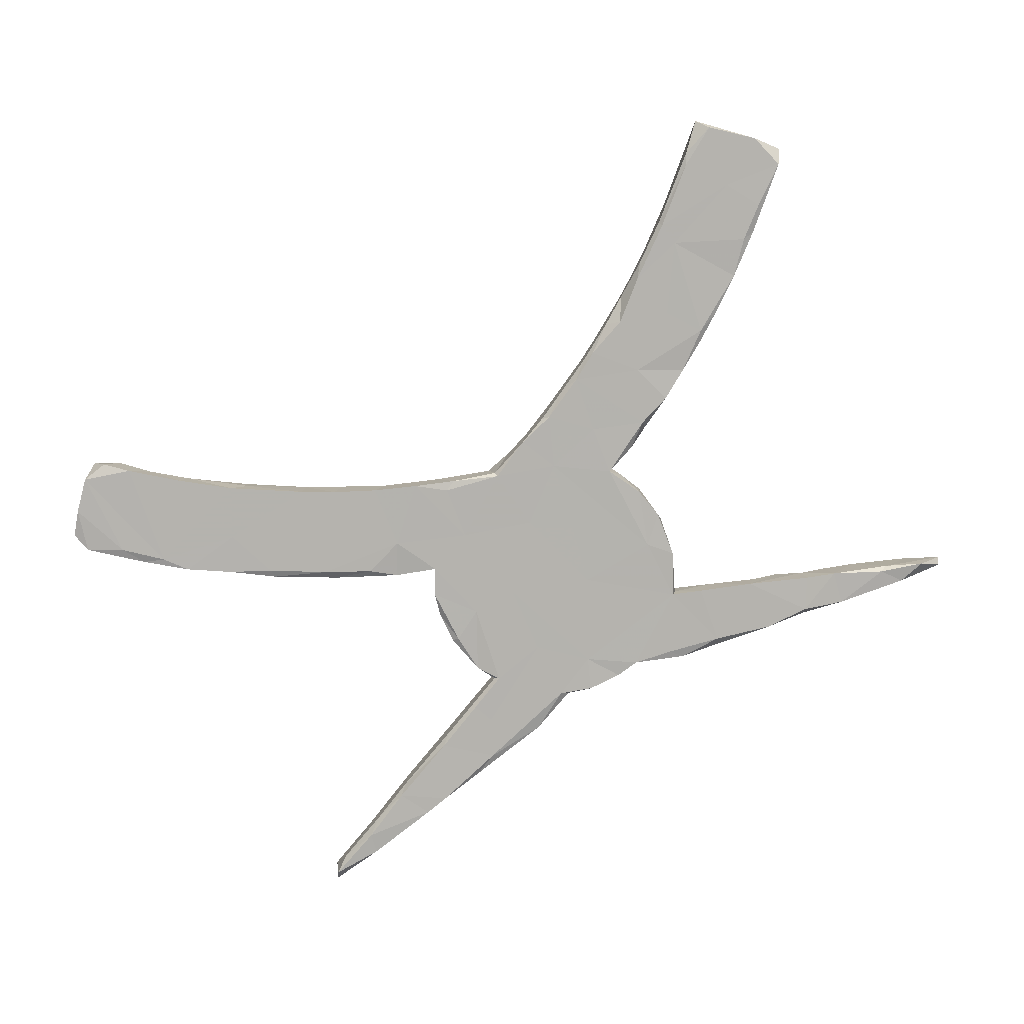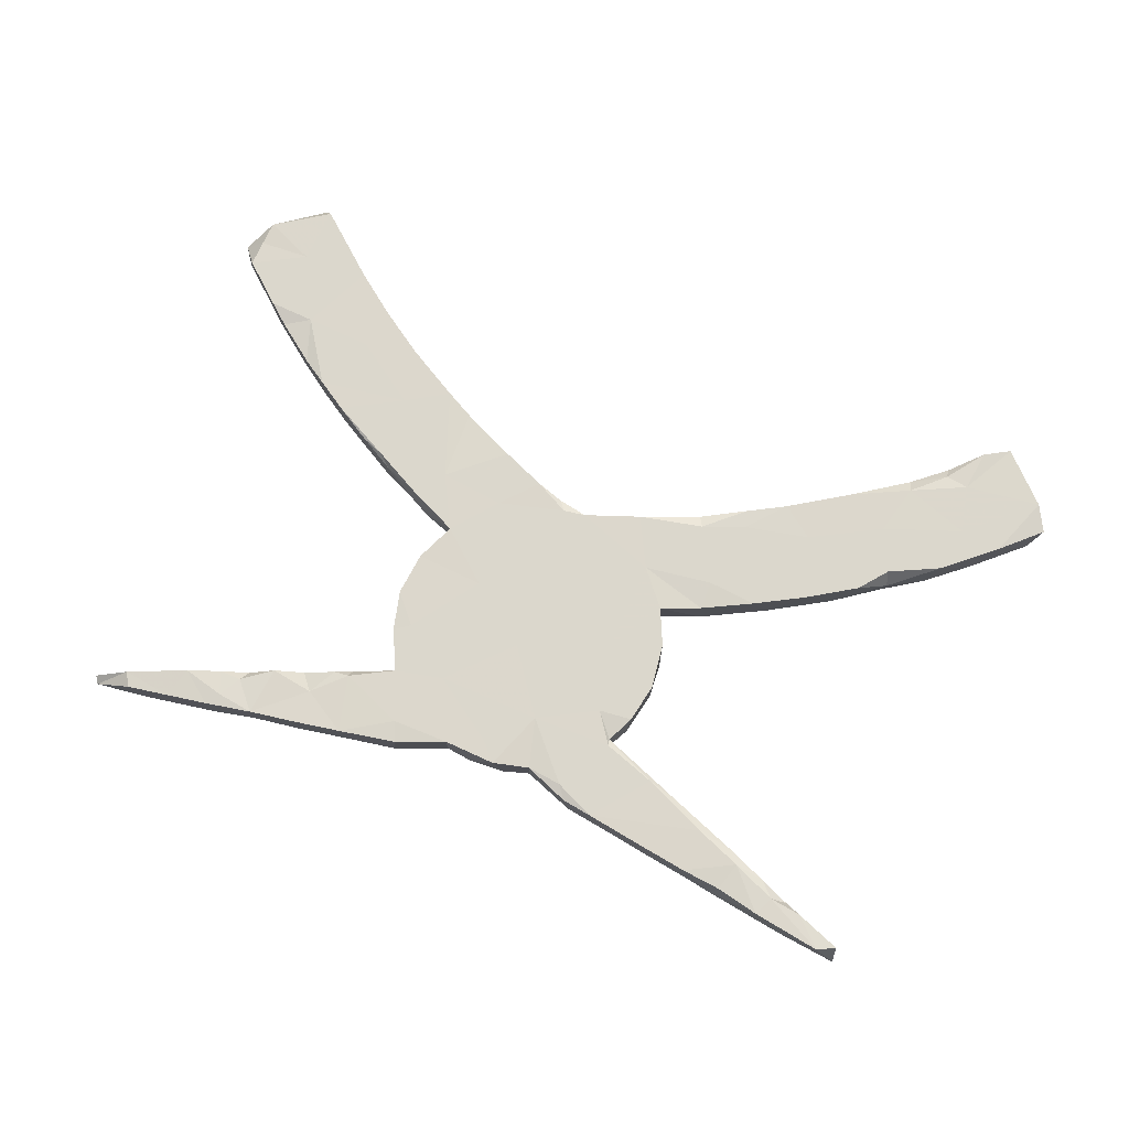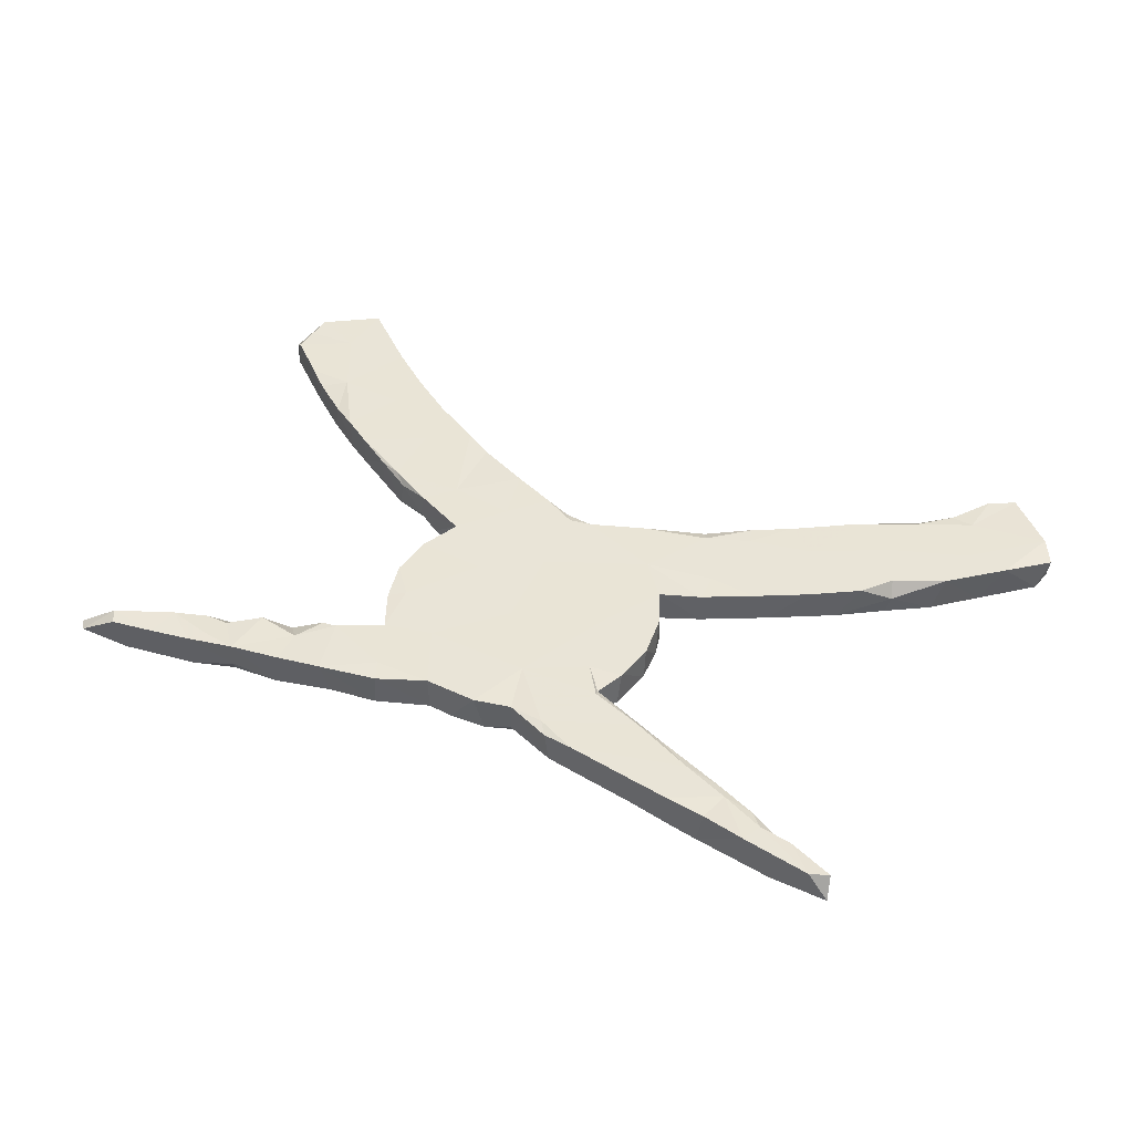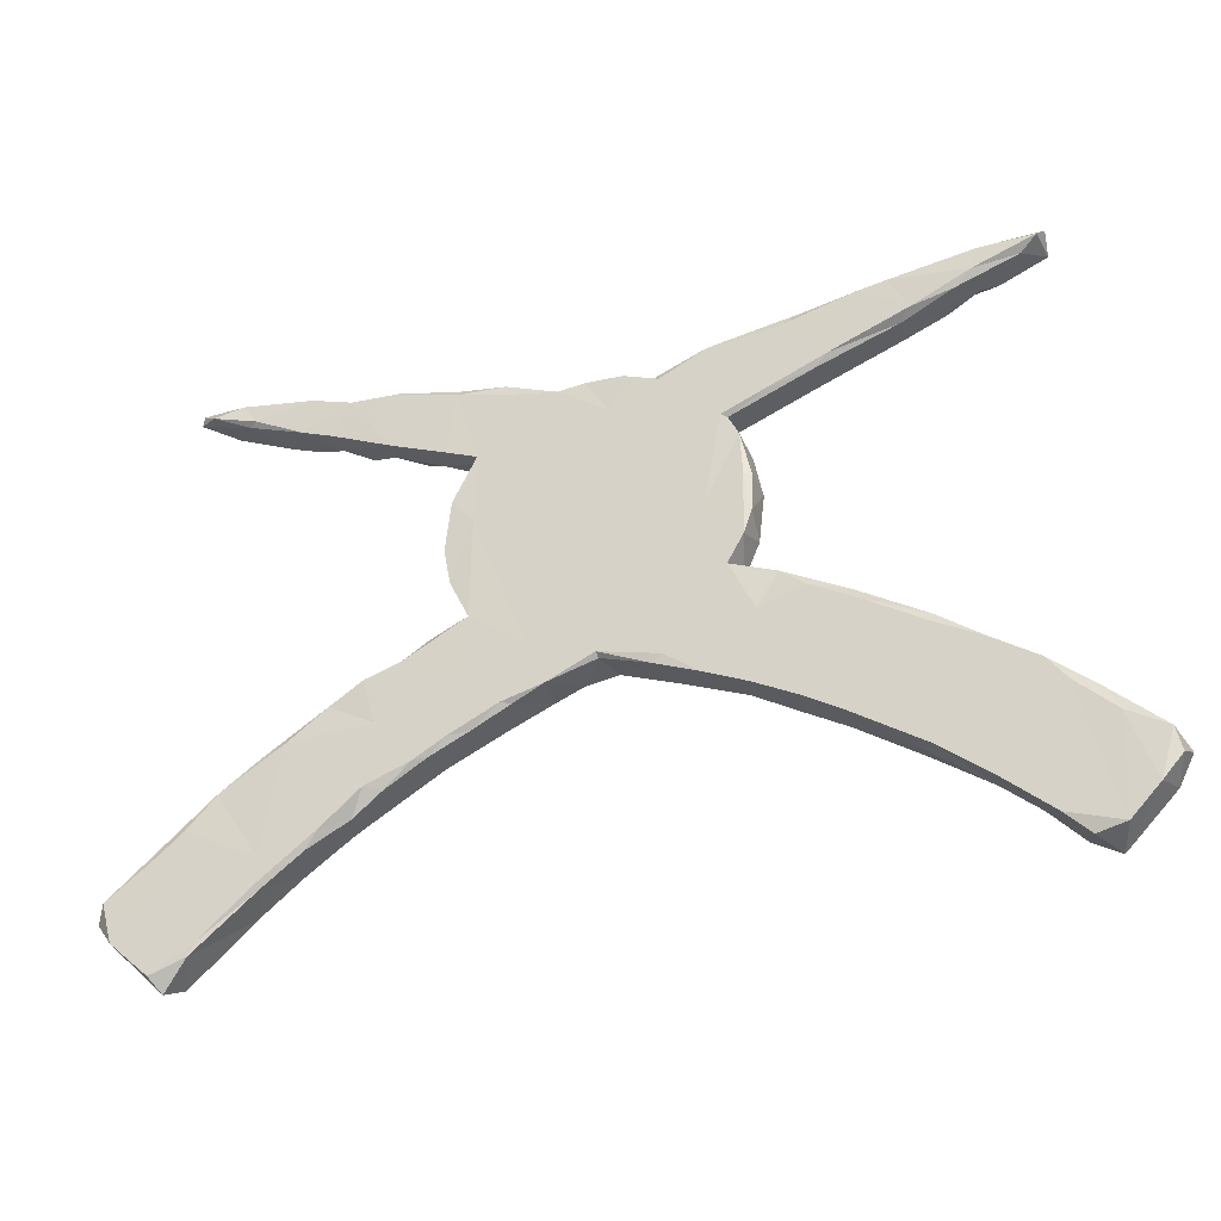
<metadata>
{"format":"obj","ext":"obj","renderer":"f3d","projection":"perspective","resolution":1024,"background":"white","views":[{"elev":-79.9,"azim":28.6,"up":"+Z"},{"elev":73.1,"azim":-159.2,"up":"+Z"},{"elev":42.8,"azim":-154.6,"up":"+Z"},{"elev":-30.5,"azim":-159.9,"up":"+Y"}]}
</metadata>
<code>
v 0.8016 -0.4116 -0.01011
v 0.7649 -0.4156 0.02912
v 0.7674 -0.3695 0.02971
v 0.7616 -0.4577 0.03056
v 0.7852 -0.3865 -0.03055
v 0.7674 -0.4525 -0.03025
v 0.7152 -0.3353 -0.03117
v 0.7086 0.4848 -0.006357
v 0.6991 -0.5135 -0.03045
v 0.6751 -0.418 0.03055
v 0.6965 -0.3061 0.02998
v 0.682 -0.2936 -0.02505
v 0.6772 0.4593 -0.0313
v 0.6666 -0.5183 0.03044
v 0.6782 -0.3993 -0.03047
v 0.6367 -0.4911 -0.0283
v 0.6582 0.4507 0.02971
v 0.6831 -0.5365 -0.007605
v 0.7158 0.4725 0.000168
v 0.6259 -0.4714 -0.03039
v 0.661 -0.2759 0.02338
v 0.6118 0.4317 -0.02147
v 0.6595 -0.2902 -0.03107
v 0.6259 0.4723 -0.02686
v 0.6097 -0.236 -0.02859
v 0.6161 -0.3001 0.03044
v 0.6446 0.4748 0.02864
v 0.5728 0.4637 0.02751
v 0.5575 -0.4224 0.03007
v 0.5426 -0.1875 -0.02681
v 0.5988 0.4355 -0.03073
v 0.5922 -0.2219 0.02514
v 0.5575 0.4098 0.03091
v 0.5286 -0.3987 -0.02326
v 0.503 0.4531 0.0281
v 0.5368 -0.3491 -0.03053
v 0.485 -0.3653 0.03009
v 0.5011 0.3893 0.02765
v 0.5464 -0.1903 0.03037
v 0.5123 0.3933 -0.0302
v 0.4853 0.4293 0.03057
v 0.5306 -0.3903 -0.03084
v 0.4941 -0.1547 -0.02468
v 0.4994 -0.291 0.03034
v 0.4605 0.3752 -0.02923
v 0.5025 -0.172 -0.03109
v 0.4605 -0.348 -0.0228
v 0.4987 0.4527 -0.03021
v 0.4942 -0.1553 0.03052
v 0.4632 0.3906 0.02764
v 0.4603 -0.2348 -0.03047
v 0.4301 -0.1151 0.02732
v 0.4273 0.4309 -0.03108
v 0.3886 -0.09756 0.03024
v 0.4107 0.3542 0.03086
v 0.435 -0.1192 -0.02717
v 0.4389 -0.3214 -0.03065
v 0.4556 0.3711 0.01143
v 0.4218 0.4397 0.03073
v 0.4206 0.4412 -0.01011
v 0.4066 -0.3103 0.03009
v 0.395 -0.3046 -0.01018
v 0.345 0.4278 -0.03076
v 0.3706 -0.264 -0.03068
v 0.3132 -0.2543 0.03073
v 0.3425 -0.2715 -0.02041
v 0.3636 0.335 0.008225
v 0.3784 -0.08618 -0.03082
v 0.388 -0.2109 0.03047
v 0.3356 0.4272 0.0297
v 0.3662 -0.07836 0.01942
v 0.3369 0.367 0.02877
v 0.3565 -0.1626 -0.03053
v 0.3148 -0.05162 -0.009074
v 0.3088 0.3178 0.02858
v 0.2937 -0.2353 -0.0308
v 0.2599 0.4153 0.02994
v 0.3071 -0.05242 0.03028
v 0.2429 0.4133 -0.02145
v 0.3525 0.3306 -0.03018
v 0.2419 0.4002 -0.03071
v 0.2715 -0.231 -0.02326
v 0.2586 0.2954 -0.03084
v 0.3159 -0.06532 -0.03067
v 0.2633 -0.227 0.02819
v 0.2831 0.3161 0.03046
v 0.2394 -0.2042 -0.03052
v 0.2109 -0.009654 -0.03129
v 0.2813 0.3029 0.01282
v 0.2727 -0.03054 -0.02156
v 0.2552 0.1153 -0.02888
v 0.2553 0.1371 0.03041
v 0.2074 0.2773 0.03029
v 0.2459 0.0615 0.03027
v 0.2394 0.2078 0.02946
v 0.2444 0.1994 -0.03119
v 0.2621 -0.1007 0.03051
v 0.2439 0.05611 -0.02902
v 0.2144 -0.006862 0.03075
v 0.2274 0.01549 0.01337
v 0.2106 0.2764 -0.01003
v 0.2081 0.1597 -0.03067
v 0.2124 0.1886 0.03058
v 0.1181 -0.07265 -0.03049
v 0.2051 0.2754 -0.03024
v 0.2227 -0.1001 -0.03048
v 0.1735 0.3635 0.0305
v 0.1686 -0.1808 0.03035
v 0.1624 0.4001 -0.02635
v 0.1569 -0.1642 -0.0306
v 0.1226 0.2602 0.03038
v 0.2053 -0.1978 -0.02113
v 0.1432 0.378 -0.03089
v 0.1415 -0.1667 -0.02302
v 0.1489 -0.08515 0.03043
v 0.1581 0.3981 0.02882
v 0.09236 -0.1468 0.03084
v 0.01163 0.3391 0.03033
v 0.02061 0.005528 -0.03036
v 0.04521 -0.1321 0.02401
v 0.01994 0.1557 0.03027
v 0.08657 -0.1448 -0.03035
v 0.07258 0.3653 -0.03101
v 0.1265 0.07164 0.03032
v 0.02829 0.3719 -0.02922
v 0.02489 0.009121 0.03028
v 0.03111 -0.1137 0.03052
v 0.0745 0.3658 0.03061
v -0.00725 -0.1193 0.03039
v -0.01756 0.3719 0.03028
v 0.006857 -0.1159 -0.02218
v 0.00862 -0.1088 -0.0308
v -0.01052 0.3119 -0.03045
v -0.03447 0.3689 -0.03122
v -0.07827 0.115 -0.03043
v -0.05899 0.2692 0.03039
v -0.1042 -0.1527 0.03021
v -0.08056 0.3575 -0.02275
v -0.09419 -0.1319 -0.03045
v -0.08893 0.2408 -0.03038
v -0.07386 -0.1419 -0.02751
v -0.08091 0.3567 0.02734
v -0.1422 0.3656 0.03035
v -0.1461 -0.1702 -0.0306
v -0.1066 -0.03403 -0.03036
v -0.1391 0.09565 0.03047
v -0.1474 -0.06456 0.03036
v -0.1617 0.2154 0.03027
v -0.1585 0.3889 0.02604
v -0.2168 -0.1751 0.03079
v -0.0927 0.3493 -0.03066
v -0.1986 0.2696 0.03054
v -0.1897 0.2609 -0.03071
v -0.2464 0.3304 -0.03055
v -0.1628 0.1157 -0.03051
v -0.1935 -0.002129 -0.03064
v -0.2067 -0.1946 0.02153
v -0.2112 0.3986 0.03038
v -0.235 0.1409 0.02991
v -0.1965 0.2573 0.02376
v -0.1686 0.392 -0.02471
v -0.1986 -0.001024 0.03049
v -0.2198 0.04394 -0.03053
v -0.2222 0.1477 -0.03102
v -0.1984 0.2576 -0.02324
v -0.2173 0.2208 -0.02837
v -0.2681 -0.0792 0.03042
v -0.2203 0.2109 0.02986
v -0.226 0.06207 0.03007
v -0.2215 -0.2014 -0.03044
v -0.2349 -0.08486 -0.03041
v -0.2315 0.08751 -0.02306
v -0.2345 0.1454 -0.02553
v -0.2674 -0.02855 0.02803
v -0.2609 0.2912 -0.03034
v -0.2945 -0.2371 -0.0306
v -0.2849 -0.2335 0.02999
v -0.3112 -0.06101 -0.03051
v -0.3215 0.418 0.03018
v -0.2591 0.4073 -0.02583
v -0.3912 -0.1028 -0.03122
v -0.4023 0.3552 0.0306
v -0.2684 -0.02739 -0.02557
v -0.3583 0.3324 -0.03002
v -0.292 -0.2024 0.03071
v -0.3258 0.4194 -0.02524
v -0.2795 0.3987 -0.03093
v -0.3534 -0.0697 0.03033
v -0.2904 0.3033 0.03037
v -0.3359 0.3143 -0.02276
v -0.3499 -0.2678 0.03021
v -0.3372 0.3149 0.02364
v -0.4696 0.3694 -0.01439
v -0.3782 -0.08063 -0.0228
v -0.3984 0.4309 0.03005
v -0.3532 -0.2697 -0.03036
v -0.4058 -0.2248 0.03071
v -0.4102 0.4329 -0.0312
v -0.4389 -0.1148 0.0305
v -0.5227 -0.1654 0.03038
v -0.4562 0.4419 -0.0305
v -0.4669 0.439 0.02779
v -0.4875 0.3841 -0.02995
v -0.4648 0.3668 0.02546
v -0.5297 -0.2894 0.03061
v -0.482 0.3887 0.03068
v -0.5209 -0.2559 -0.03038
v -0.4479 -0.3291 0.003039
v -0.4874 -0.1585 -0.03087
v -0.5416 0.4573 0.03109
v -0.486 -0.1425 -0.02579
v -0.4544 -0.332 0.03046
v -0.5616 -0.1959 -0.03017
v -0.473 -0.3435 -0.03046
v -0.5536 -0.3782 0.03013
v -0.5574 0.4229 0.03065
v -0.5337 0.3974 0.02717
v -0.5498 -0.4009 0.01277
v -0.5636 -0.2144 0.03033
v -0.5844 0.429 -0.03117
v -0.5867 0.4185 0.01384
v -0.5559 -0.4058 -0.03015
v -0.5707 -0.1969 0.003004
v -0.609 -0.4287 0.02746
v -0.6335 -0.2412 -0.03068
v -0.6081 -0.4479 0.01256
v -0.5929 0.4659 -0.02834
v -0.5548 0.4054 -0.02383
v -0.6356 -0.4721 -0.03058
v -0.6666 -0.336 0.03053
v -0.6129 0.4314 0.02888
v -0.657 0.4472 -0.01745
v -0.6595 -0.4934 0.03121
v -0.6662 -0.2822 -0.03049
v -0.6856 0.4675 -0.02967
v -0.649 -0.4212 0.03041
v -0.6597 0.4781 0.02967
v -0.6748 -0.5074 -0.02292
v -0.7035 -0.5177 0.03007
v -0.6956 0.4818 -0.01353
v -0.6514 -0.2546 0.03021
v -0.691 0.4624 0.02557
v -0.7043 -0.2962 -0.02596
v -0.7222 -0.499 -0.03012
v -0.7832 -0.4354 0.03097
v -0.7399 -0.3275 0.03051
v -0.7917 -0.3727 -0.02768
v -0.7686 -0.4504 -0.02989
v -0.729 -0.339 -0.03094
v -0.8009 -0.4113 -0.02478
v -0.8079 -0.3905 0.02474
v 0.0673 0.1659 -0.03043
f 160 192 165
f 192 193 190
f 193 221 228
f 91 92 94
f 235 242 240
f 232 231 242
f 158 161 180
f 77 79 109
f 40 33 38
f 35 48 60
f 28 27 24
f 27 8 24
f 162 146 169
f 129 126 147
f 126 146 147
f 26 11 21
f 21 12 25
f 26 21 32
f 21 25 32
f 26 32 39
f 39 32 30
f 39 49 69
f 69 49 54
f 49 52 54
f 69 54 97
f 115 124 126
f 169 159 172
f 146 159 169
f 39 43 49
f 49 43 52
f 52 68 71
f 52 71 54
f 54 78 97
f 78 54 71
f 78 71 74
f 78 99 97
f 97 99 115
f 115 99 124
f 126 121 146
f 159 146 168
f 99 78 74
f 99 74 90
f 126 124 121
f 100 94 99
f 94 124 99
f 136 148 146
f 146 148 168
f 160 166 168
f 168 148 160
f 94 92 124
f 146 121 136
f 136 152 148
f 160 165 166
f 148 152 160
f 160 152 189
f 160 189 192
f 192 189 182
f 192 182 204
f 204 182 206
f 204 206 217
f 193 204 217
f 217 206 216
f 217 216 221
f 221 216 231
f 231 237 242
f 234 249 243
f 232 221 231
f 92 103 124
f 124 111 121
f 182 195 206
f 206 195 202
f 206 210 216
f 210 237 216
f 231 216 237
f 237 210 227
f 221 193 217
f 103 111 124
f 152 143 189
f 189 158 182
f 158 179 182
f 182 179 195
f 195 198 201
f 202 195 201
f 202 201 210
f 202 210 206
f 95 92 96
f 92 95 103
f 121 111 136
f 111 118 136
f 136 143 152
f 143 158 189
f 158 180 179
f 195 179 186
f 195 186 198
f 95 93 103
f 95 101 93
f 103 93 111
f 118 130 136
f 130 142 136
f 130 138 142
f 136 142 143
f 143 149 158
f 143 142 149
f 149 161 158
f 107 128 111
f 111 128 118
f 128 130 118
f 75 86 89
f 101 89 93
f 89 86 93
f 93 107 111
f 93 86 107
f 128 125 130
f 67 75 89
f 86 77 107
f 107 116 128
f 116 109 123
f 116 123 128
f 67 72 75
f 55 72 67
f 77 116 107
f 116 77 109
f 75 72 86
f 86 72 77
f 58 50 55
f 38 50 58
f 50 59 55
f 50 41 59
f 55 59 72
f 72 59 70
f 72 70 77
f 38 41 50
f 38 33 41
f 33 35 41
f 35 60 59
f 41 35 59
f 22 17 33
f 17 28 33
f 33 28 35
f 19 17 22
f 17 27 28
f 17 8 27
f 19 8 17
f 149 142 161
f 84 73 87
f 46 36 51
f 25 23 36
f 12 23 25
f 12 7 23
f 3 5 12
f 7 12 5
f 163 162 169
f 163 156 162
f 155 145 156
f 119 104 132
f 104 110 122
f 106 87 110
f 51 64 73
f 7 36 23
f 1 5 3
f 162 156 183
f 156 145 171
f 119 132 145
f 132 122 131
f 122 120 131
f 110 114 122
f 110 112 114
f 110 87 112
f 73 76 87
f 64 76 73
f 51 57 64
f 51 36 57
f 36 7 15
f 7 5 15
f 5 1 6
f 183 156 171
f 183 171 178
f 145 132 139
f 132 141 139
f 132 131 141
f 141 131 129
f 76 82 87
f 87 82 112
f 76 66 82
f 66 65 82
f 64 66 76
f 64 62 66
f 64 57 62
f 57 47 62
f 36 42 57
f 36 15 42
f 5 6 15
f 145 144 171
f 145 139 144
f 139 141 144
f 57 42 47
f 42 34 47
f 42 15 20
f 6 9 15
f 178 181 194
f 188 183 194
f 183 178 194
f 171 144 170
f 34 16 29
f 20 34 42
f 20 16 34
f 9 20 15
f 20 9 16
f 9 6 18
f 178 171 181
f 9 18 16
f 194 181 211
f 199 194 211
f 171 176 181
f 176 196 181
f 171 170 176
f 211 181 209
f 181 196 209
f 170 177 176
f 211 223 200
f 196 176 191
f 211 209 213
f 223 211 213
f 209 196 207
f 213 225 223
f 209 207 213
f 196 214 207
f 191 208 196
f 213 207 225
f 196 208 214
f 225 243 241
f 225 234 243
f 207 234 225
f 207 214 234
f 214 222 234
f 234 222 229
f 222 214 218
f 243 249 247
f 246 243 247
f 249 234 244
f 229 222 226
f 247 250 251
f 249 248 247
f 249 244 248
f 247 248 250
f 234 229 244
f 248 245 250
f 238 239 244
f 229 238 244
f 53 80 63
f 40 45 53
f 53 45 80
f 63 80 81
f 45 58 80
f 80 58 55
f 79 81 109
f 80 67 89
f 80 55 67
f 109 113 123
f 109 81 113
f 113 81 105
f 80 83 81
f 128 123 125
f 83 105 81
f 83 89 101
f 80 89 83
f 130 134 138
f 125 134 130
f 125 123 133
f 113 105 123
f 123 105 133
f 83 101 105
f 142 138 161
f 138 151 161
f 138 134 151
f 125 133 134
f 101 96 105
f 105 96 102
f 95 96 101
f 186 187 198
f 180 187 186
f 179 180 186
f 161 187 180
f 161 151 187
f 151 154 187
f 134 133 151
f 133 140 151
f 105 252 133
f 105 102 252
f 210 201 227
f 201 220 227
f 187 184 198
f 187 154 184
f 151 140 154
f 96 91 102
f 96 92 91
f 193 192 204
f 237 227 240
f 227 235 240
f 220 201 203
f 201 198 203
f 154 153 175
f 133 135 140
f 133 252 135
f 91 98 102
f 237 240 242
f 235 232 242
f 220 232 235
f 235 227 220
f 220 228 232
f 228 221 232
f 220 203 228
f 203 193 228
f 198 184 203
f 184 193 203
f 184 190 193
f 154 175 184
f 175 190 184
f 165 192 190
f 175 165 190
f 153 165 175
f 165 153 166
f 154 140 153
f 153 140 155
f 91 94 98
f 153 155 166
f 166 155 164
f 140 135 155
f 252 104 119
f 102 104 252
f 98 88 102
f 98 94 100
f 164 173 166
f 166 173 168
f 168 173 159
f 252 119 135
f 88 104 102
f 98 100 88
f 100 99 88
f 99 90 88
f 90 84 88
f 74 84 90
f 88 106 104
f 88 84 106
f 71 68 74
f 74 68 84
f 56 68 52
f 68 56 73
f 56 46 73
f 52 43 56
f 43 46 56
f 39 30 43
f 172 159 173
f 164 163 172
f 164 172 173
f 155 163 164
f 135 145 155
f 135 119 145
f 84 87 106
f 68 73 84
f 46 51 73
f 30 46 43
f 25 30 32
f 30 25 46
f 46 25 36
f 169 172 163
f 155 156 163
f 104 122 132
f 104 106 110
f 44 39 69
f 11 12 21
f 147 146 162
f 127 126 129
f 115 126 127
f 229 233 238
f 208 218 214
f 223 225 241
f 18 14 16
f 34 37 47
f 141 137 144
f 82 65 85
f 6 1 4
f 112 108 114
f 117 120 122
f 122 114 117
f 11 3 12
f 79 63 81
f 77 70 79
f 70 63 79
f 40 58 45
f 40 38 58
f 48 40 53
f 59 60 63
f 60 53 63
f 59 63 70
f 22 40 31
f 22 33 40
f 48 31 40
f 60 48 53
f 24 31 48
f 28 24 48
f 35 28 48
f 13 22 31
f 13 19 22
f 24 13 31
f 8 19 13
f 24 8 13
f 238 233 239
f 244 239 248
f 248 239 245
f 229 226 233
f 233 236 239
f 239 236 245
f 250 245 251
f 226 224 233
f 218 224 226
f 222 218 226
f 233 224 236
f 245 236 230
f 230 246 245
f 245 246 251
f 251 246 247
f 218 215 224
f 215 236 224
f 212 215 218
f 236 215 230
f 246 230 241
f 241 243 246
f 208 212 218
f 212 205 215
f 215 205 230
f 230 205 241
f 208 191 212
f 212 197 205
f 191 197 212
f 205 219 241
f 219 223 241
f 219 200 223
f 205 200 219
f 205 197 200
f 176 177 191
f 177 185 191
f 191 185 197
f 170 157 177
f 177 150 185
f 197 185 199
f 197 199 200
f 200 199 211
f 157 150 177
f 144 157 170
f 185 188 199
f 144 137 157
f 137 150 157
f 150 167 185
f 167 188 185
f 188 194 199
f 18 4 14
f 6 4 18
f 16 14 29
f 14 10 29
f 137 147 150
f 150 147 167
f 4 10 14
f 29 37 34
f 47 37 61
f 141 129 137
f 188 174 183
f 1 2 4
f 2 10 4
f 10 26 29
f 29 26 37
f 37 26 44
f 47 61 62
f 37 44 61
f 62 61 66
f 61 65 66
f 137 129 147
f 167 147 174
f 2 3 10
f 44 69 61
f 61 69 65
f 65 69 97
f 65 97 85
f 85 97 108
f 82 85 112
f 112 85 108
f 108 97 115
f 117 127 120
f 131 120 129
f 120 127 129
f 147 162 174
f 174 162 183
f 2 1 3
f 10 11 26
f 10 3 11
f 44 26 39
f 108 115 117
f 117 115 127
f 167 174 188
f 108 117 114

</code>
